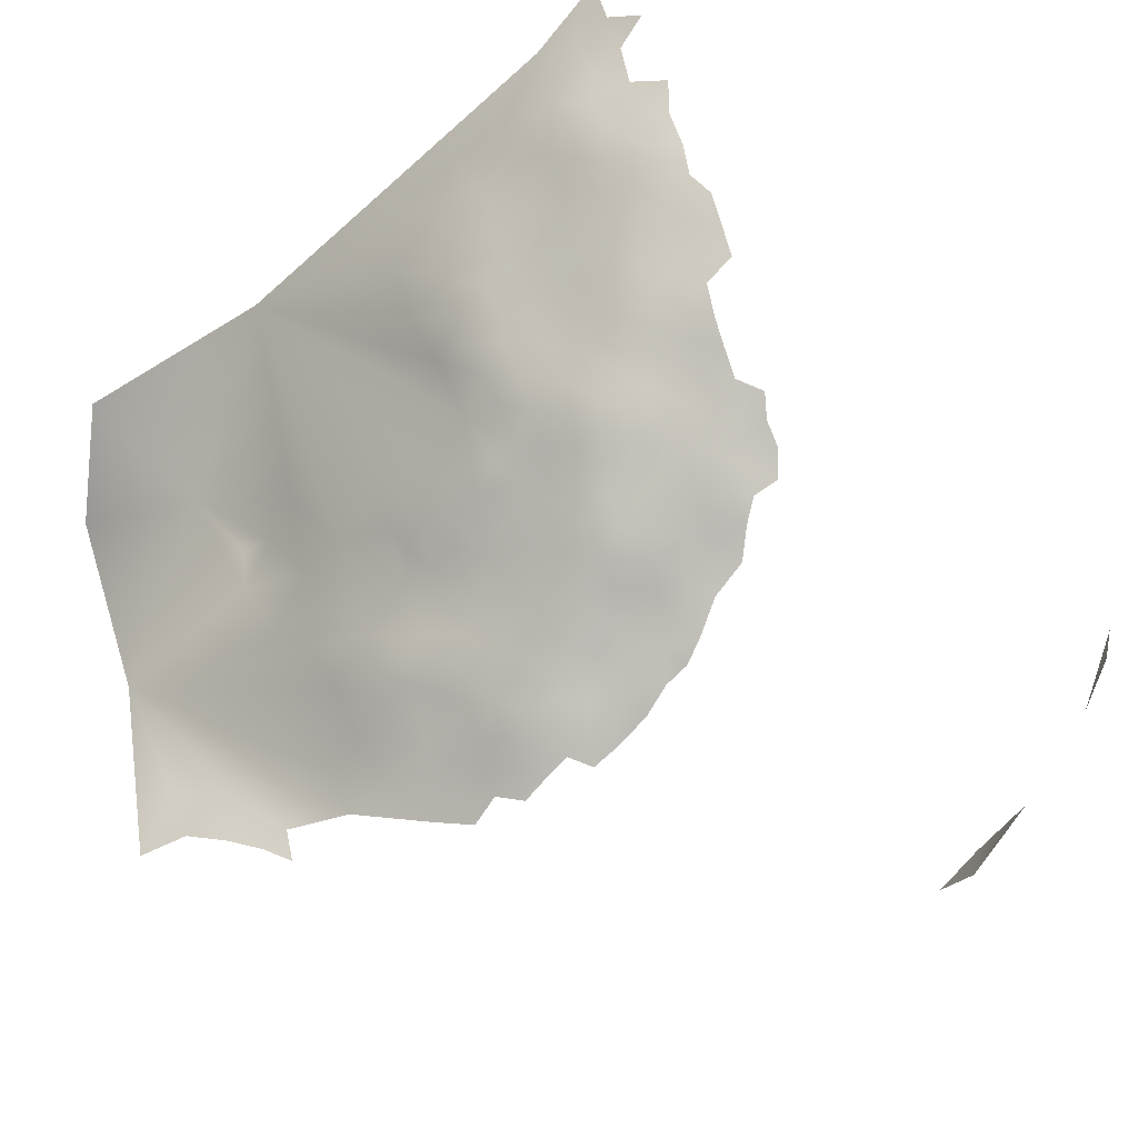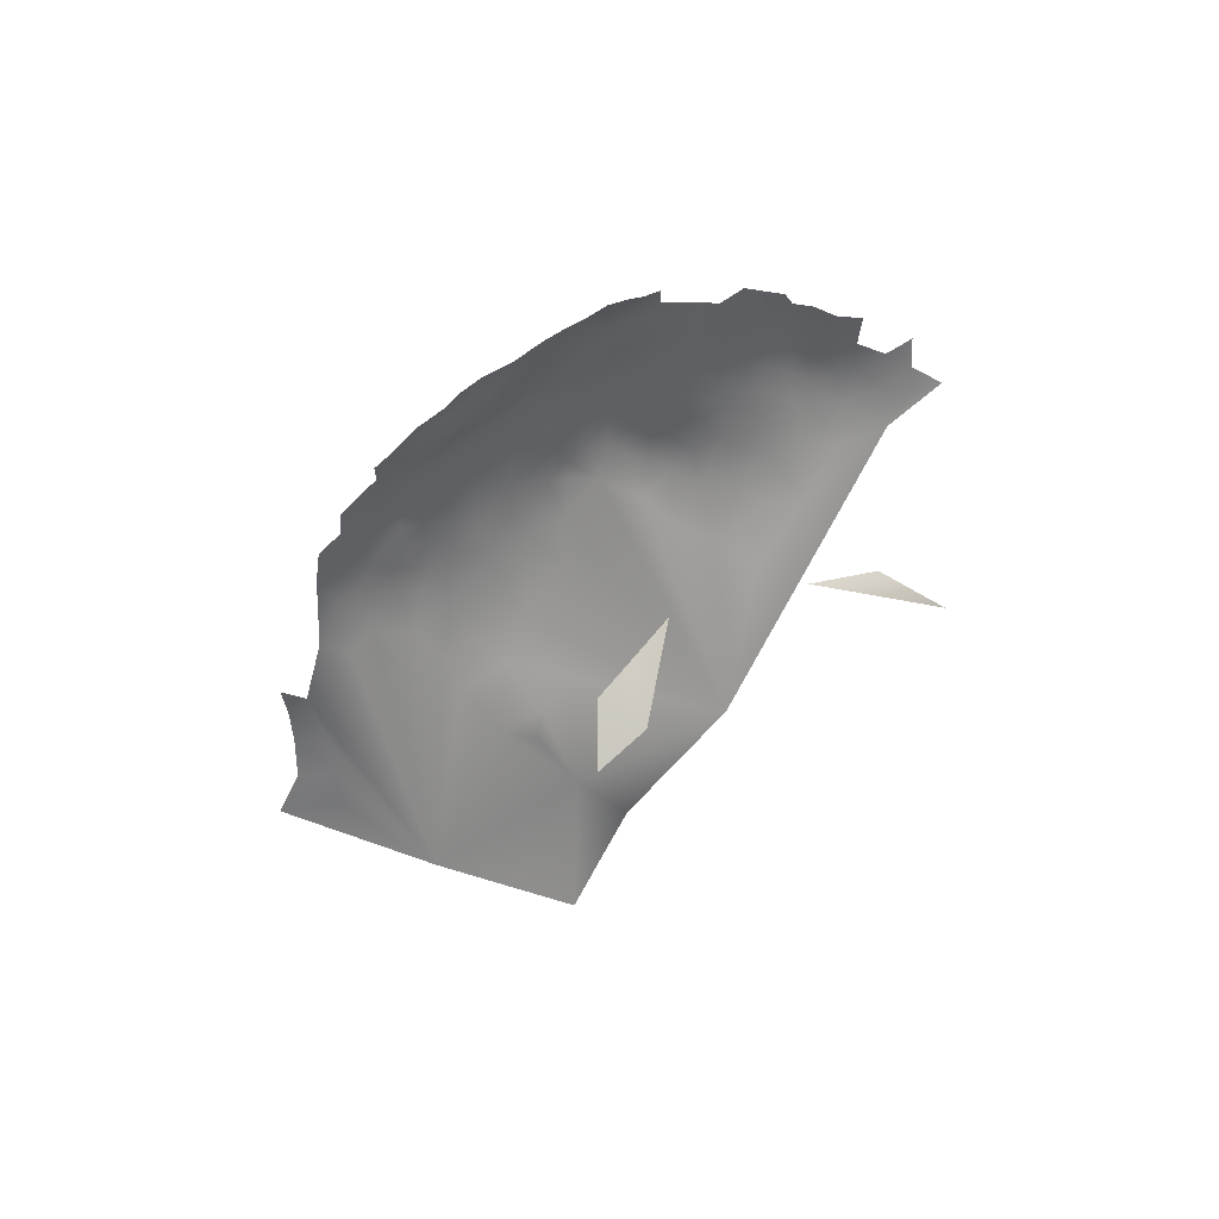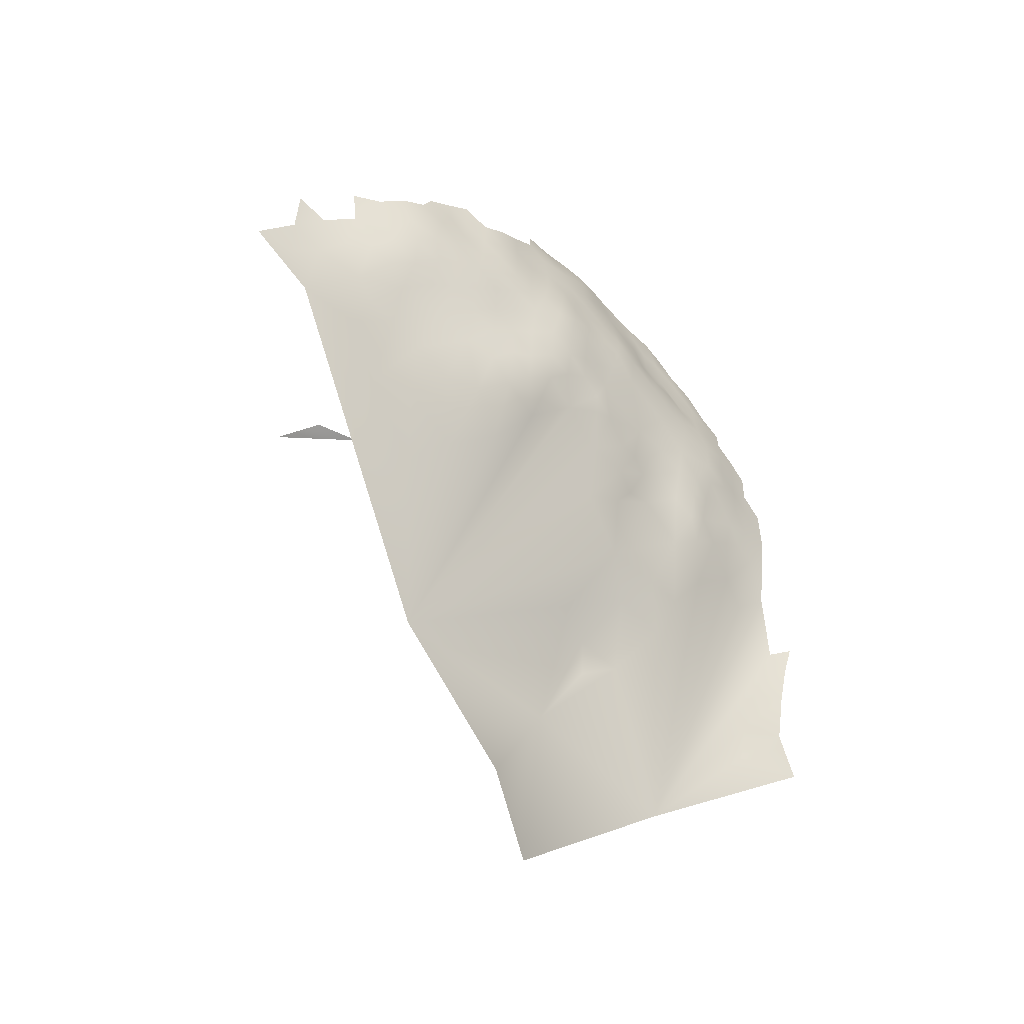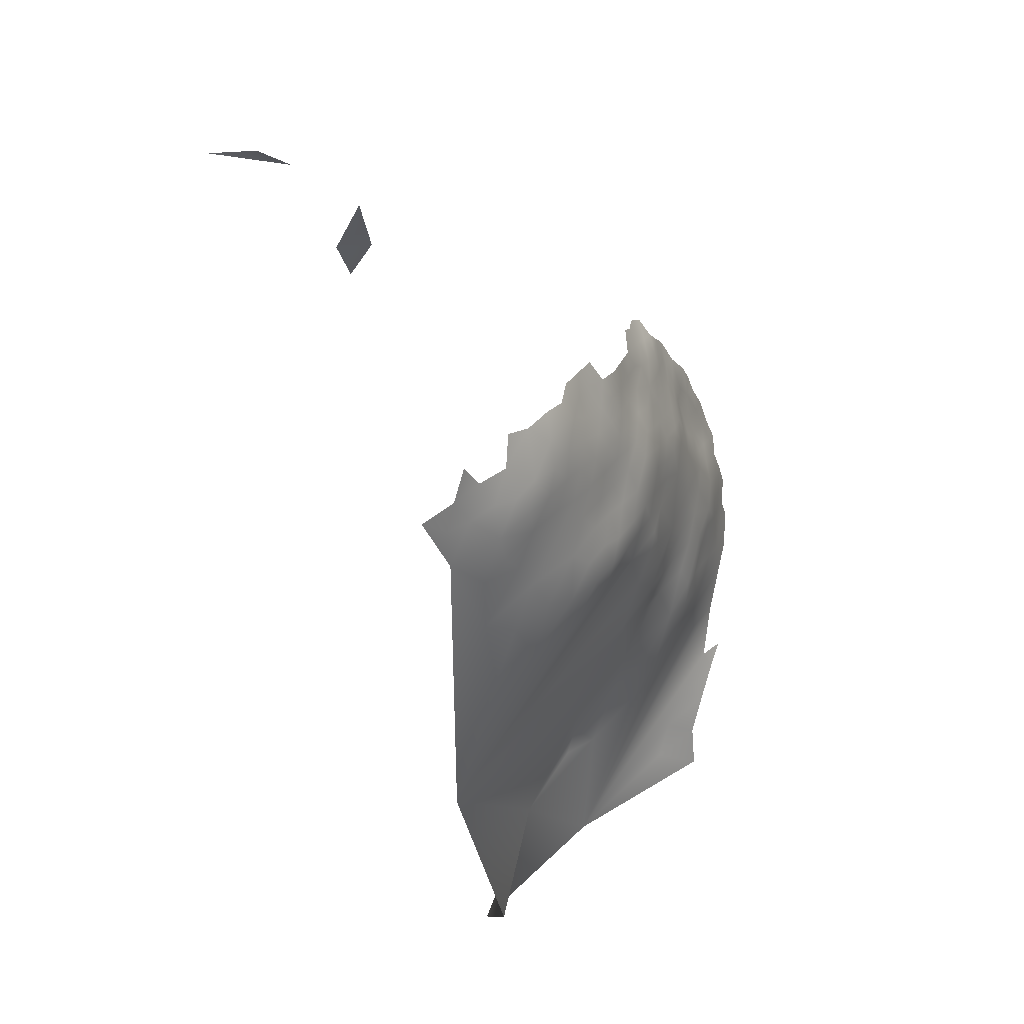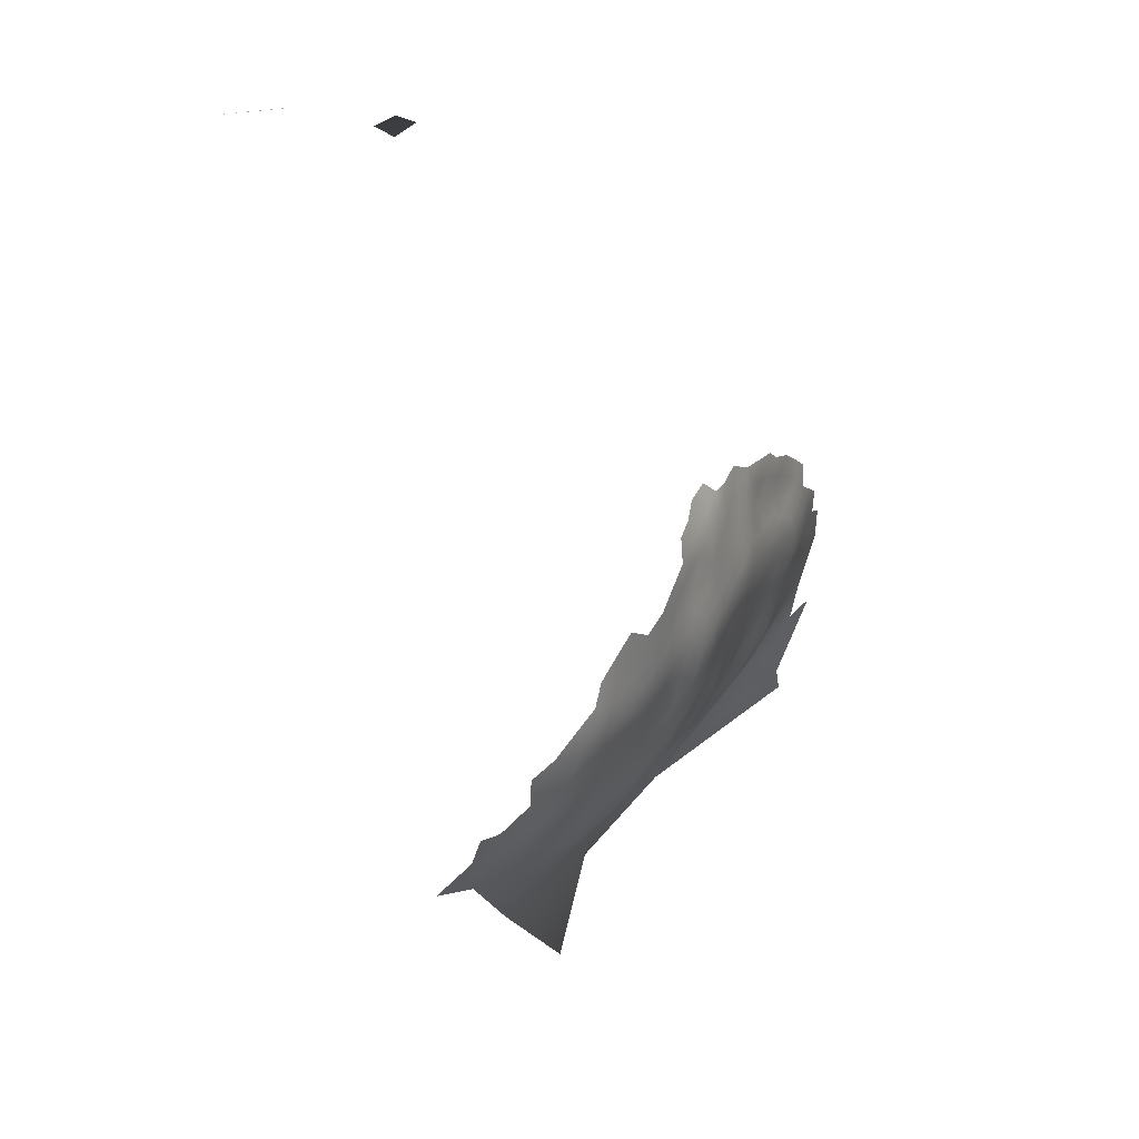
<metadata>
{"format":"obj","ext":"obj","renderer":"f3d","projection":"perspective","resolution":1024,"background":"white","views":[{"elev":55.9,"azim":-70.6,"up":"+Y"},{"elev":59.0,"azim":2.6,"up":"+Z"},{"elev":-54.6,"azim":168.0,"up":"+Z"},{"elev":-10.0,"azim":146.4,"up":"+Z"},{"elev":24.9,"azim":150.3,"up":"+Z"}]}
</metadata>
<code>
v -478.6 761.4 284
v -475.6 764.6 288.9
v -475.8 763.9 285.4
v -476 763.1 281.8
v -475.7 762.5 277.8
v -473.5 765.5 283.5
v -473.6 764.9 280
v -471.4 767.4 281.9
v -470.6 766.8 278.3
v -472.6 764.4 276.2
v -471.9 763.6 272.5
v -474.5 762.2 274.1
v -469.7 765.9 274.1
v -473.2 766.4 286.8
v -479.1 760.2 279.2
v -469.3 764.9 270
v -467.8 768.4 276.4
v -467.2 767.5 272.2
v -468.5 769.1 279.9
v -465.7 770.7 278.1
v -472.6 760.1 267.6
v -465.2 772 299.2
v -465.7 771.9 295.8
v -462 774.3 300.4
v -466 771.8 292.5
v -466.2 772.2 289.5
v -468.6 770.3 290.5
v -468.6 770 294
v -463.6 773.7 291
v -470.8 768.7 288.4
v -470.9 768.4 292
v -462.9 773.5 293.8
v -462.7 774.1 297.4
v -473.1 766.7 290.5
v -470.8 768.3 284.8
v -467.9 770.9 286.6
v -467.9 770.5 282.6
v -461.1 775.8 289.9
v -466.2 766.3 267.9
v -459.8 775.8 302
v -470.9 768 295.2
v -435.6 716.1 337.5
v -438.9 712.5 335.8
v -431.7 720.6 339.6
v -409.6 724.7 344.1
v -402.5 720.8 343.4
v -434.5 793.6 301.9
v -436.8 791.6 303
v -434.5 794.2 298.5
v -437 792.4 300
v -434.6 794.1 295
v -434.8 793.9 291.5
v -437.6 792.1 294
v -436.8 792.7 297.1
v -431.9 796 296.3
v -432.1 795.8 292.8
v -432.2 795.8 289.3
v -429.6 797.7 294.4
v -429.4 797.4 290.8
v -429.4 797.1 287.1
v -426.5 799 292.5
v -426.5 798.6 288.7
v -423.3 800.4 294.3
v -423.4 800 290.5
v -423.3 799.9 286.7
v -426.3 798.3 285
v -440.4 790.9 291.8
v -440 791.4 288
v -442.4 789.7 289.2
v -442.7 789.2 292.4
v -437.6 792.5 290.3
v -439.5 791.5 284.1
v -437 792.7 286.1
v -442.3 789.9 285.8
v -441.8 789.7 281.8
v -441.7 788.6 277.7
v -444.4 787 279.9
v -444.5 788 283.7
v -438.5 790.9 279.3
v -441.5 787.3 274.2
v -444.4 786 276.5
v -438.6 789.7 274.9
v -442.4 784.2 270.2
v -446.7 784 274.9
v -448.2 783.6 278.8
v -444.9 788.1 287.2
v -445 787.9 290.6
v -446.9 785.3 281.7
v -447.4 786 285.2
v -447.7 786 289
v -450.6 784.3 291.1
v -447.7 786 292.5
v -453.3 782.3 289.6
v -452.9 782.3 293.1
v -450.1 784.1 294.4
v -438.7 788.1 271.1
v -436.5 785.1 264.7
v -435.2 790.6 272
v -435.4 789.1 268.4
v -435.5 792.8 281.6
v -435.1 791.7 276.9
v -449.4 783.9 283.5
v -450.3 784.4 287.4
v -444.6 788 294
v -447 786.2 295.8
v -449.5 784.1 297.8
v -446.6 785.9 299.4
v -444.4 788 297.5
v -441.6 789.9 295.2
v -444.2 787.8 301.1
v -441.7 789.6 299.1
v -420.9 801.3 288.9
v -420.6 801.6 292.3
v -417.5 802.9 290
v -457.1 778 302.5
v -449.4 782.6 304.6
v -441.3 787.8 305.8
v -438.5 789.8 304.8
v -441.5 788.9 302.5
v -443.8 787.3 303.9
v -453.2 780.4 302.9
v -432 794.8 282.6
v -432.1 793.7 278.8
v -432.2 792.5 274.9
v -432.3 791.5 270.6
v -429.2 793.4 272.6
v -428.9 795.9 280
v -429.1 794.7 276.3
v -425.8 796.9 277.4
v -425.5 795.5 273.3
v -452.3 782.2 296
v -446.4 785.4 304.1
v -446.9 782.9 272.4
v -422.3 797.9 275.1
v -420.6 796.3 270
v -422.6 799.3 279.4
v -419.6 800.3 277.4
v -418.9 798.7 273.1
v -418.8 801.8 281.3
v -416 802.3 278.1
v -416.1 801 274.5
v -452.5 781.4 299.1
v -454.5 780.1 296.6
v -416.6 803.4 284
v -416.3 803.6 287.1
v -419.6 802 285.7
v -413.3 804.6 285.3
v -422.5 800.2 283.2
v -425.9 798.1 281.3
v -450.5 782.4 301.1
v -409.8 805.2 282.5
v -406 806.1 281.1
v -406.5 804.8 276.8
v -405.8 803.3 272
v -402.2 805 274.2
v -464.8 768.7 270.5
v -425.2 793.5 268.1
v -429.3 791.8 267.7
v -427.8 789.4 262.6
v -432.3 789.2 265.6
v -424.9 784.3 255.1
v -431.1 784.3 258.7
v -419.2 783.2 251.3
v -402.2 802.8 269.5
v -398.2 805.1 271.3
v -398.5 807.1 275.5
v -455.4 780.2 292.2
v -453.2 781.5 284.9
v -408.4 800.5 268.1
v -409.3 802.9 273.1
v -414.2 803.9 281.4
v -483.8 750.4 260
v -483.3 748.6 255.2
v -483.1 746 249.5
v -477.6 746.6 250.1
v -484.7 751.4 263.9
v -481.2 751.7 261.9
v -479 749.2 255.1
v -477.3 744.4 245.3
v -485.8 742.9 244.6
v -461.1 775.5 292.5
v -459.6 776 295.2
v -459 776.6 298.9
v -456.8 778 295.6
v -458.2 777.6 292.4
v -457.6 778.6 288.8
v -454.6 779.8 300.3
v -401.2 799.6 263.9
v -398.4 803.1 267.8
v -467.3 762.2 263.1
v -463.4 761.4 258.1
v -461.2 775.8 286.8
v -458.8 776.7 283.3
v -463.8 773.7 288
v -463.4 773.6 284.7
v -462.8 773.2 280.7
v -432 795.5 285.6
v -434.6 793.9 284.4
v -434.6 794.1 287.8
v -429.1 796.8 283.5
v -456.4 778.3 299
v -414.8 799 270
v -414.1 796.4 265.2
v -412.5 790.6 257.6
v -418.3 793.7 263.6
v -418.2 789.5 257.8
v -422.9 790.9 261.5
v -408.6 796.4 262.7
v -412.2 803.1 276
v -412.6 801.5 271.9
v -410.8 798.2 265.8
v -468.5 769.4 297
v -448.5 784.1 301.4
v -439.1 790.7 301.4
v -393.5 804.8 268
v -462.4 772.3 276.4
v -462.1 770.4 272
v -459.1 774.8 277.9
v -459 773.1 273.8
v -455.9 774.3 270.9
v -433.6 709.3 335.2
v -438.7 705.5 332
v -475.2 756.8 265.6
v -476.7 760.3 273.4
v -479.3 756.2 269.1
v -449.4 781.2 273.9
v -447 779.4 267.8
v -454.3 776.3 272.5
v -456.9 775 274.6
v -454.7 778 277.1
v -451.9 778.3 271.7
v -457.1 771.4 268
v -454 773.4 266.8
v -439.2 791.3 297.8
v -417 723.1 343.4
v -462.5 767 265.3
v -465.3 770 274.5
v -459.3 764.1 258.2
v -452.5 768.4 257.9
v -454.7 762.9 253.9
v -446.4 764.1 249
v -449.5 759.4 247.3
v -450.1 756.4 243.8
v -455.1 756.4 246.3
v -460.9 759.2 253
v -451.9 776.2 268.1
v -447.3 775.1 261.7
v -452 773.5 264.1
v -464.1 740.9 233.1
v -444.2 754.3 235
v -444.3 742.2 218.6
v -437.1 758 218.5
v -422.8 767.2 235
f 118 48 214
f 86 74 78
f 104 70 87
f 142 131 143
f 234 50 54
f 120 117 119
f 118 214 119
f 118 119 117
f 27 25 26
f 26 29 194
f 26 25 29
f 110 120 119
f 58 56 55
f 29 32 181
f 29 181 38
f 185 182 184
f 187 142 143
f 187 143 201
f 28 41 212
f 50 214 48
f 50 48 47
f 37 35 36
f 105 107 108
f 67 70 109
f 17 20 237
f 49 50 47
f 49 54 50
f 30 31 27
f 91 93 94
f 195 194 192
f 167 94 93
f 95 91 94
f 95 94 131
f 28 25 27
f 106 107 105
f 104 109 70
f 110 108 107
f 68 74 69
f 68 72 74
f 53 52 71
f 86 69 74
f 86 87 69
f 7 6 8
f 33 23 22
f 53 51 52
f 194 29 38
f 194 38 192
f 198 73 199
f 95 92 91
f 28 27 31
f 28 31 41
f 201 143 184
f 59 57 56
f 4 6 7
f 4 3 6
f 133 226 84
f 60 66 200
f 3 14 6
f 3 2 14
f 30 34 31
f 104 105 108
f 198 197 122
f 198 199 197
f 54 49 51
f 54 51 53
f 116 213 150
f 197 199 57
f 60 59 62
f 51 56 52
f 51 55 56
f 53 71 67
f 68 73 72
f 59 56 58
f 61 62 59
f 109 111 234
f 64 113 112
f 60 197 57
f 60 57 59
f 32 29 25
f 5 4 7
f 69 87 70
f 121 142 187
f 121 150 142
f 229 228 220
f 227 226 133
f 67 69 70
f 35 30 36
f 22 24 33
f 111 108 110
f 111 110 119
f 62 66 60
f 125 124 126
f 234 214 50
f 23 25 28
f 185 181 182
f 3 4 1
f 64 112 65
f 61 59 58
f 147 171 144
f 63 113 64
f 219 229 220
f 200 122 197
f 200 197 60
f 23 28 212
f 89 103 90
f 89 86 78
f 123 124 101
f 147 144 145
f 145 144 146
f 102 89 88
f 35 14 30
f 111 214 234
f 111 119 214
f 106 213 107
f 81 84 85
f 61 64 62
f 9 10 7
f 32 25 23
f 149 200 66
f 149 127 200
f 87 90 92
f 113 114 112
f 57 199 52
f 57 52 56
f 109 104 108
f 109 108 111
f 16 11 13
f 16 13 18
f 90 103 91
f 90 91 92
f 63 64 61
f 9 7 8
f 33 32 23
f 67 71 68
f 67 68 69
f 127 129 128
f 19 20 17
f 14 2 34
f 14 34 30
f 19 17 9
f 230 229 218
f 186 185 167
f 104 87 92
f 104 92 105
f 62 64 65
f 62 65 66
f 76 81 77
f 49 55 51
f 86 90 87
f 86 89 90
f 127 128 123
f 124 128 126
f 124 123 128
f 129 127 149
f 170 210 209
f 75 74 72
f 75 78 74
f 132 213 116
f 183 201 184
f 183 184 182
f 225 224 223
f 80 83 81
f 103 93 91
f 95 106 105
f 95 105 92
f 80 81 76
f 183 24 40
f 237 156 18
f 237 217 156
f 106 95 131
f 36 30 27
f 36 27 26
f 127 122 200
f 127 123 122
f 216 237 20
f 183 115 201
f 183 40 115
f 17 237 18
f 17 18 13
f 11 10 13
f 11 12 10
f 76 82 80
f 35 8 6
f 35 6 14
f 146 65 112
f 146 148 65
f 168 93 103
f 130 129 134
f 150 213 106
f 83 84 81
f 83 133 84
f 100 198 122
f 100 122 123
f 96 80 82
f 75 77 78
f 75 76 77
f 5 7 10
f 5 10 12
f 75 79 76
f 99 96 98
f 99 97 96
f 102 103 89
f 102 168 103
f 151 171 147
f 219 218 229
f 79 82 76
f 146 144 139
f 146 139 148
f 136 129 149
f 100 101 79
f 100 123 101
f 224 21 223
f 77 81 85
f 77 85 88
f 216 218 219
f 37 8 35
f 53 234 54
f 9 13 10
f 9 17 13
f 230 228 229
f 209 141 140
f 38 181 185
f 38 185 186
f 136 137 134
f 136 134 129
f 164 165 189
f 115 187 201
f 21 12 11
f 21 224 12
f 136 139 137
f 136 148 139
f 137 139 140
f 149 148 136
f 106 131 142
f 106 142 150
f 137 140 141
f 73 68 71
f 101 82 79
f 32 182 181
f 15 4 5
f 15 1 4
f 132 120 110
f 19 8 37
f 19 9 8
f 184 167 185
f 146 112 114
f 146 114 145
f 216 217 237
f 216 219 217
f 210 141 209
f 130 128 129
f 130 126 128
f 100 73 198
f 231 226 227
f 173 172 178
f 116 150 121
f 33 182 32
f 196 216 20
f 199 73 71
f 199 71 52
f 94 143 131
f 172 176 177
f 98 124 125
f 164 154 155
f 22 23 212
f 195 192 193
f 135 157 130
f 53 67 109
f 53 109 234
f 218 216 196
f 202 141 210
f 202 138 141
f 248 246 247
f 248 233 246
f 165 164 155
f 165 155 166
f 115 121 187
f 190 16 39
f 98 96 82
f 102 88 85
f 88 78 77
f 88 89 78
f 154 170 153
f 154 153 155
f 192 38 186
f 148 66 65
f 148 149 66
f 135 134 138
f 135 130 134
f 167 143 94
f 167 184 143
f 246 228 231
f 100 72 73
f 157 126 130
f 33 24 183
f 33 183 182
f 99 98 125
f 227 246 231
f 85 84 226
f 224 5 12
f 79 72 100
f 79 75 72
f 236 39 156
f 138 137 141
f 138 134 137
f 219 220 232
f 132 107 213
f 132 110 107
f 171 139 144
f 171 140 139
f 39 16 18
f 39 18 156
f 215 189 165
f 178 172 177
f 98 101 124
f 98 82 101
f 21 11 16
f 193 192 186
f 236 190 39
f 194 36 26
f 158 126 157
f 158 125 126
f 96 83 80
f 246 220 228
f 196 195 193
f 196 193 218
f 233 220 246
f 233 232 220
f 159 160 158
f 191 190 236
f 186 167 93
f 37 20 19
f 191 238 245
f 169 170 154
f 169 210 170
f 217 219 232
f 238 239 240
f 209 153 170
f 160 125 158
f 160 99 125
f 227 247 246
f 188 164 189
f 174 173 175
f 175 173 178
f 37 196 20
f 195 36 194
f 211 203 202
f 169 211 202
f 169 202 210
f 179 174 175
f 159 162 160
f 168 186 93
f 135 138 202
f 224 15 5
f 230 231 228
f 37 36 195
f 37 195 196
f 221 42 43
f 209 140 171
f 169 154 164
f 206 207 205
f 97 83 96
f 230 218 193
f 236 156 217
f 222 221 43
f 153 151 152
f 208 203 211
f 160 97 99
f 190 21 16
f 236 217 232
f 168 193 186
f 227 133 83
f 240 245 238
f 230 226 231
f 203 205 135
f 203 135 202
f 242 243 244
f 161 162 159
f 159 157 207
f 159 158 157
f 208 211 169
f 188 169 164
f 188 208 169
f 241 240 239
f 248 232 233
f 179 180 174
f 209 151 153
f 209 171 151
f 204 206 205
f 162 97 160
f 205 207 157
f 205 157 135
f 242 240 241
f 242 244 240
f 238 191 236
f 204 203 208
f 204 205 203
f 161 159 207
f 188 189 215
f 244 245 240
f 206 161 207
f 206 163 161
f 239 238 236
f 239 232 248
f 239 236 232
f 221 44 42
f 239 248 247
f 204 208 188
f 204 163 206
f 46 45 235
f 250 252 251
f 250 243 242
f 250 244 243
f 253 252 250
f 249 179 175
f 249 180 179
f 250 242 241
f 249 244 250
f 249 250 251
f 253 161 163
f 249 245 244
f 249 175 178
f 253 250 241
f 253 162 161
f 249 191 245
f 253 163 204
f 249 178 177
f 253 241 239
f 249 190 191
f 253 239 247
f 253 97 162
f 249 21 190
f 249 223 21
f 249 225 223
f 253 247 227
f 253 83 97
f 253 227 83
f 253 204 188
f 225 15 224
f 177 225 249
f 85 168 102
f 230 85 226
f 168 230 193
f 230 168 85

</code>
